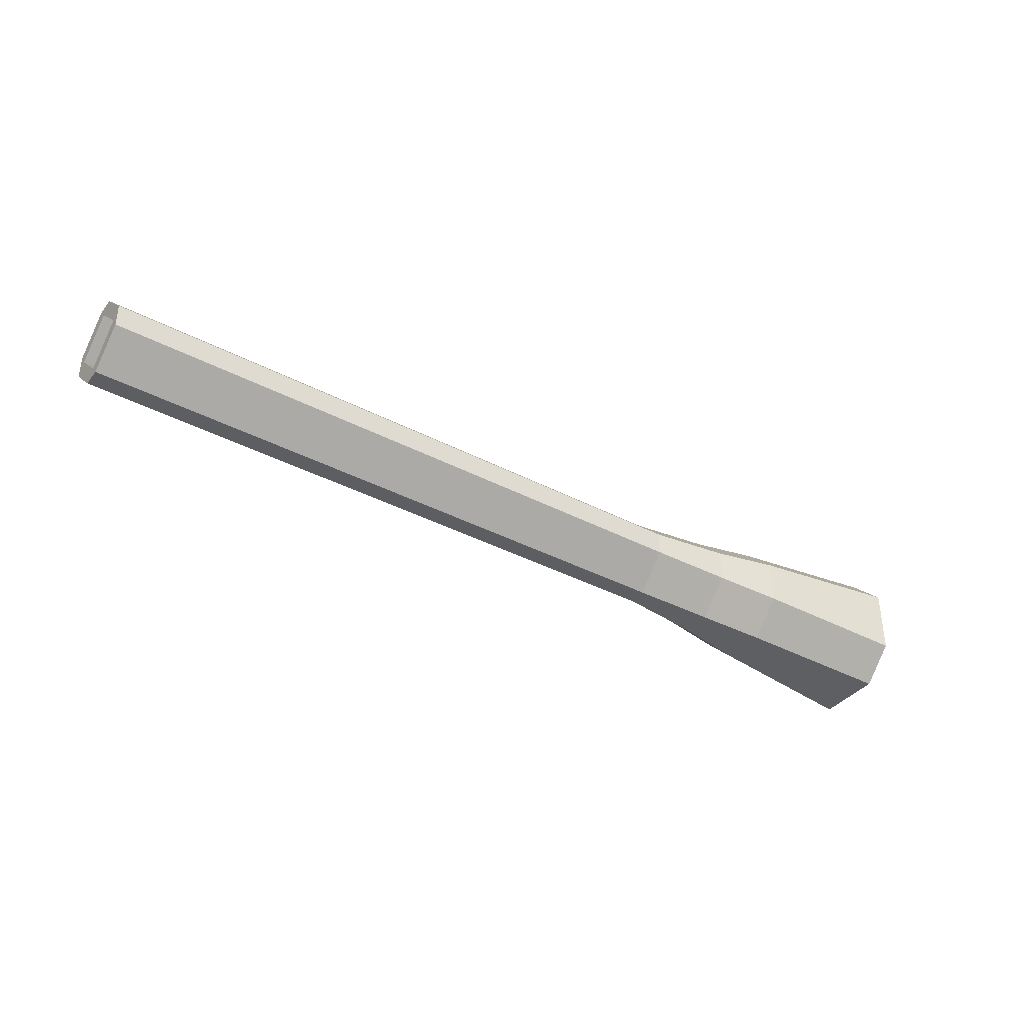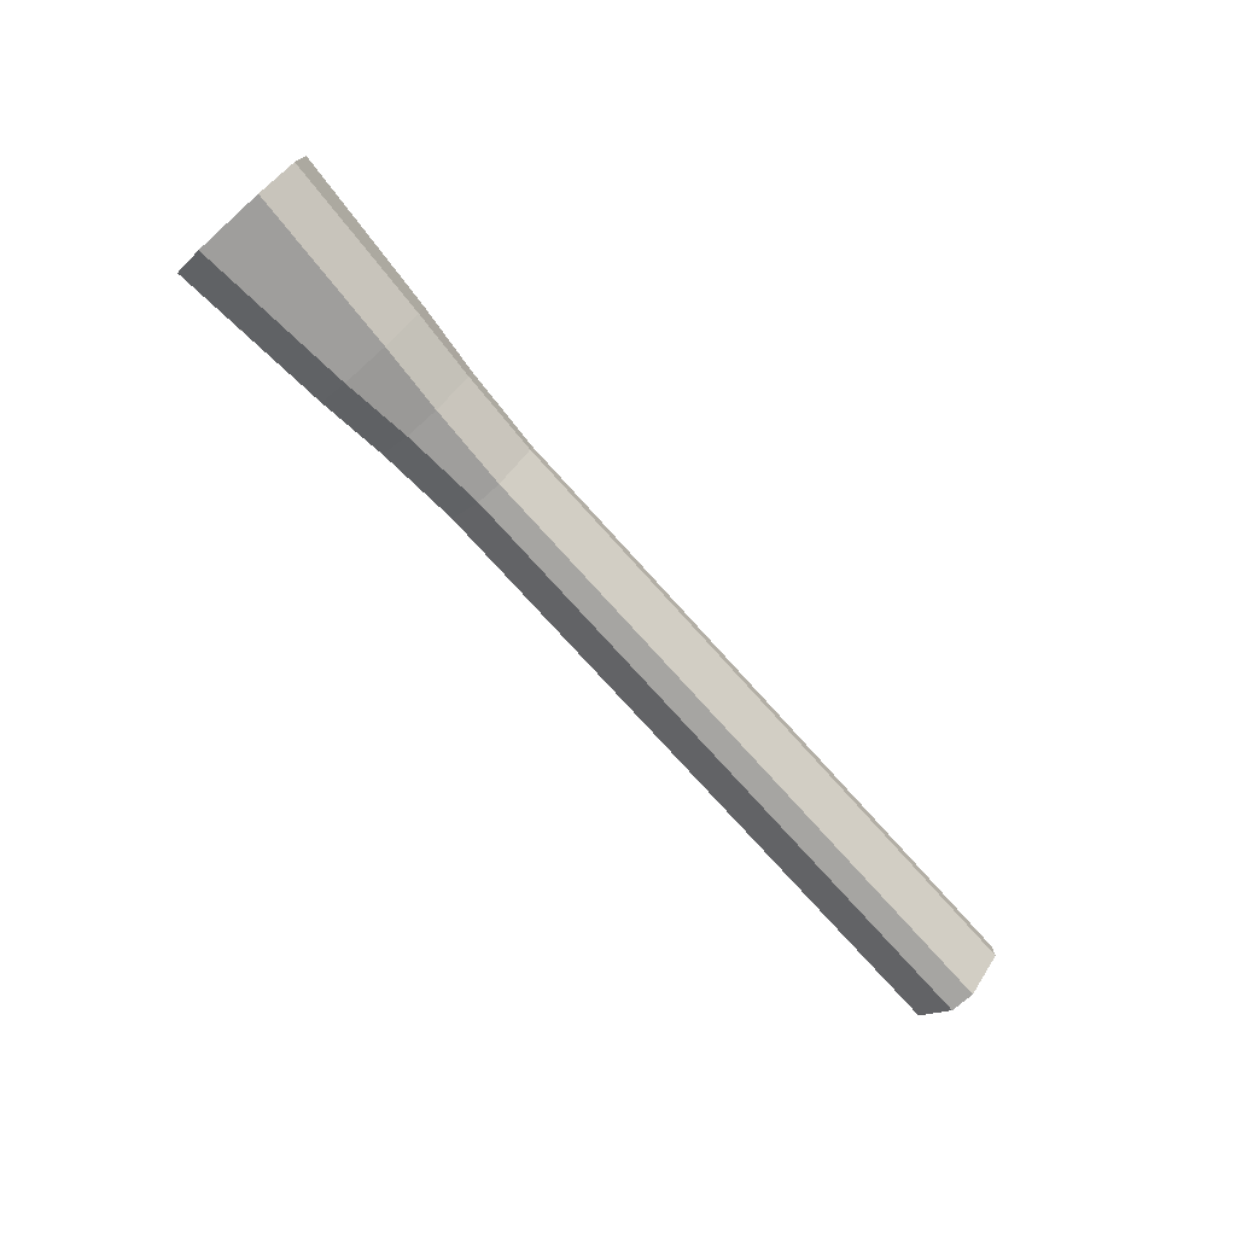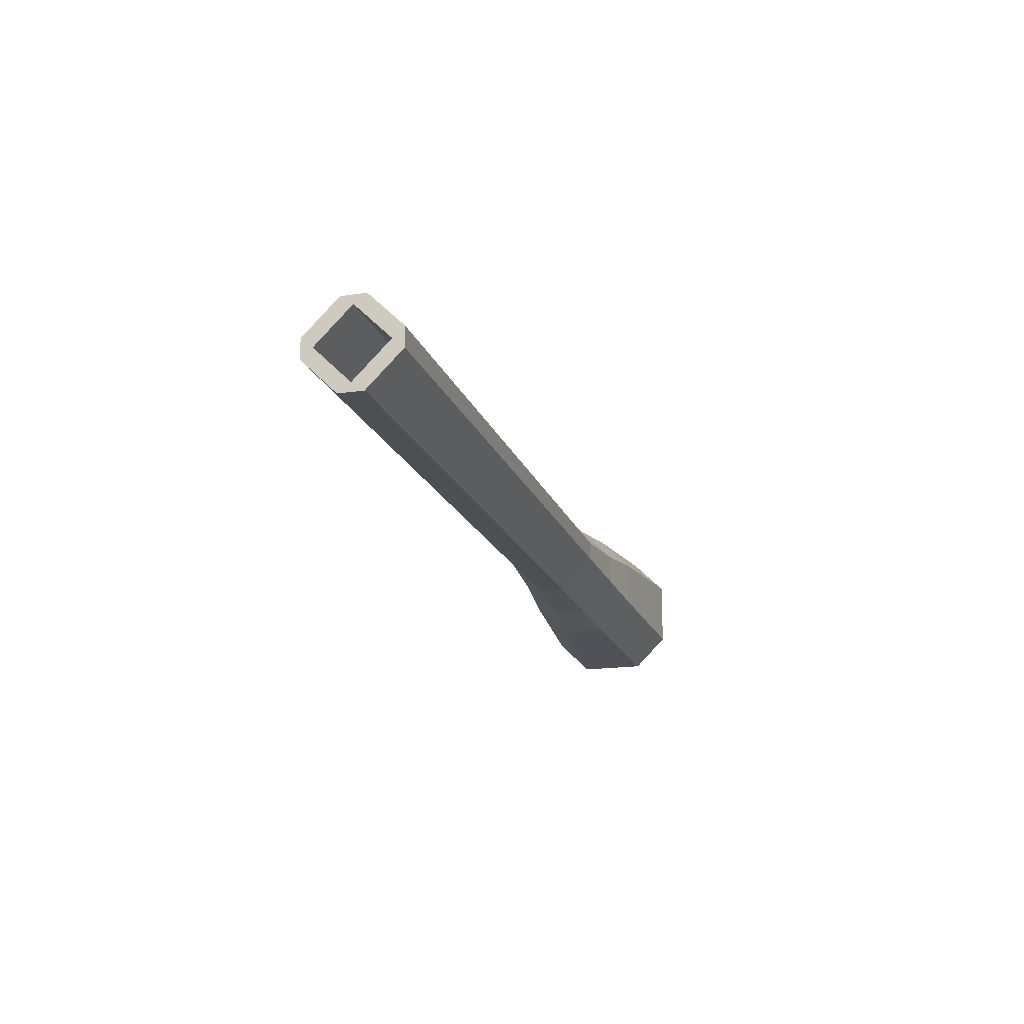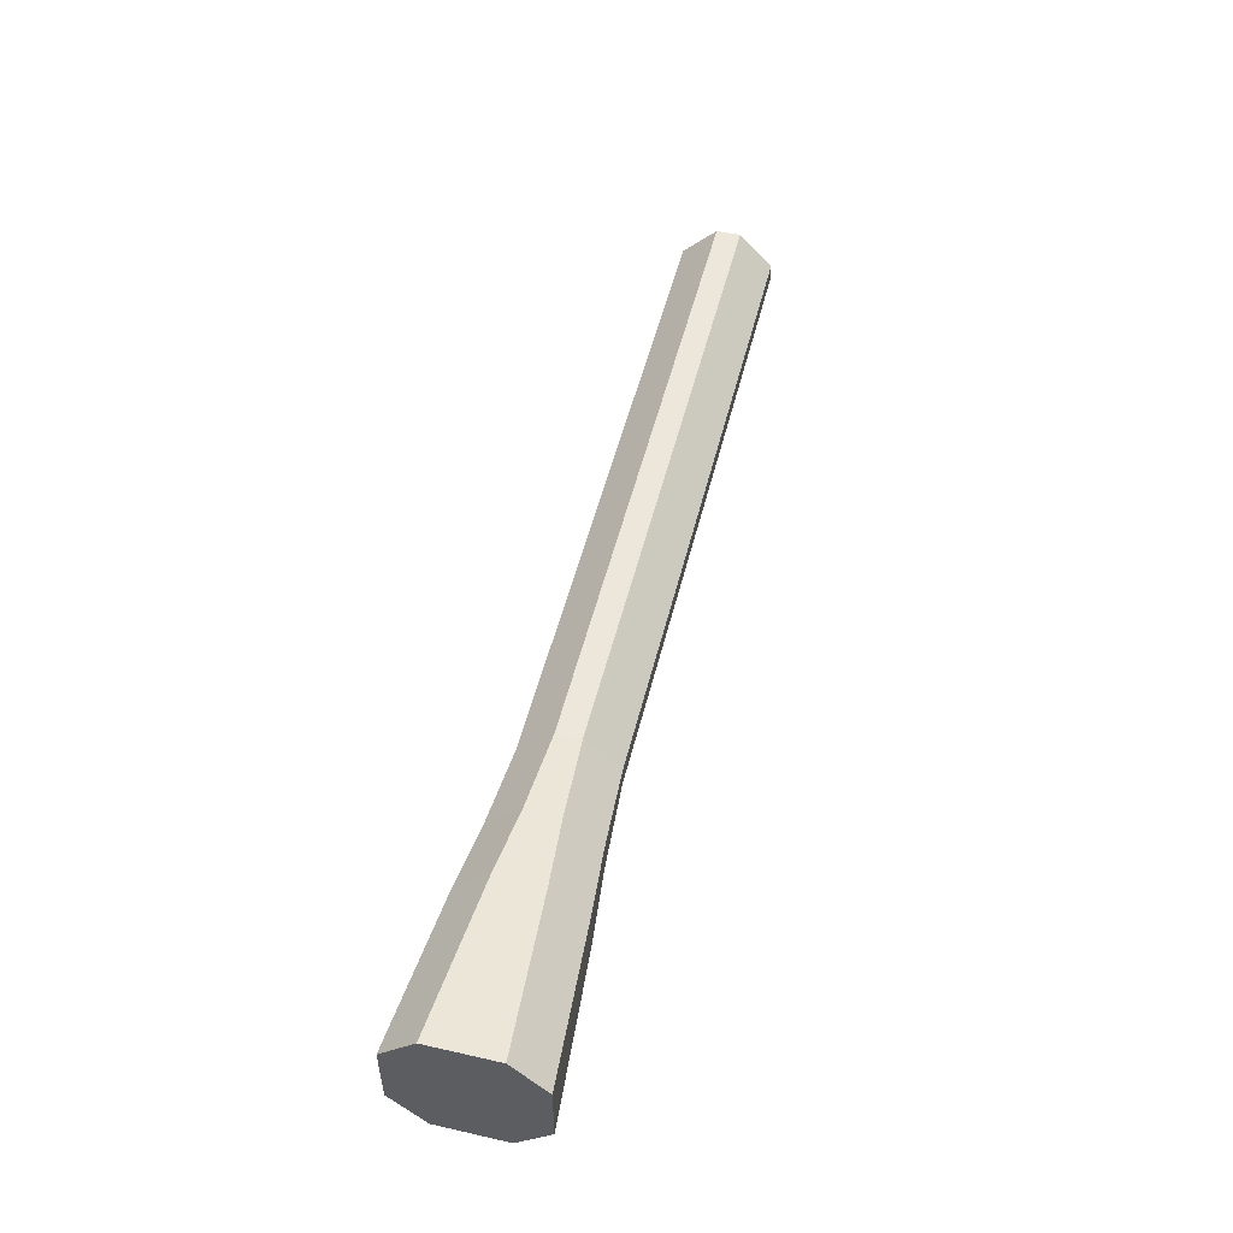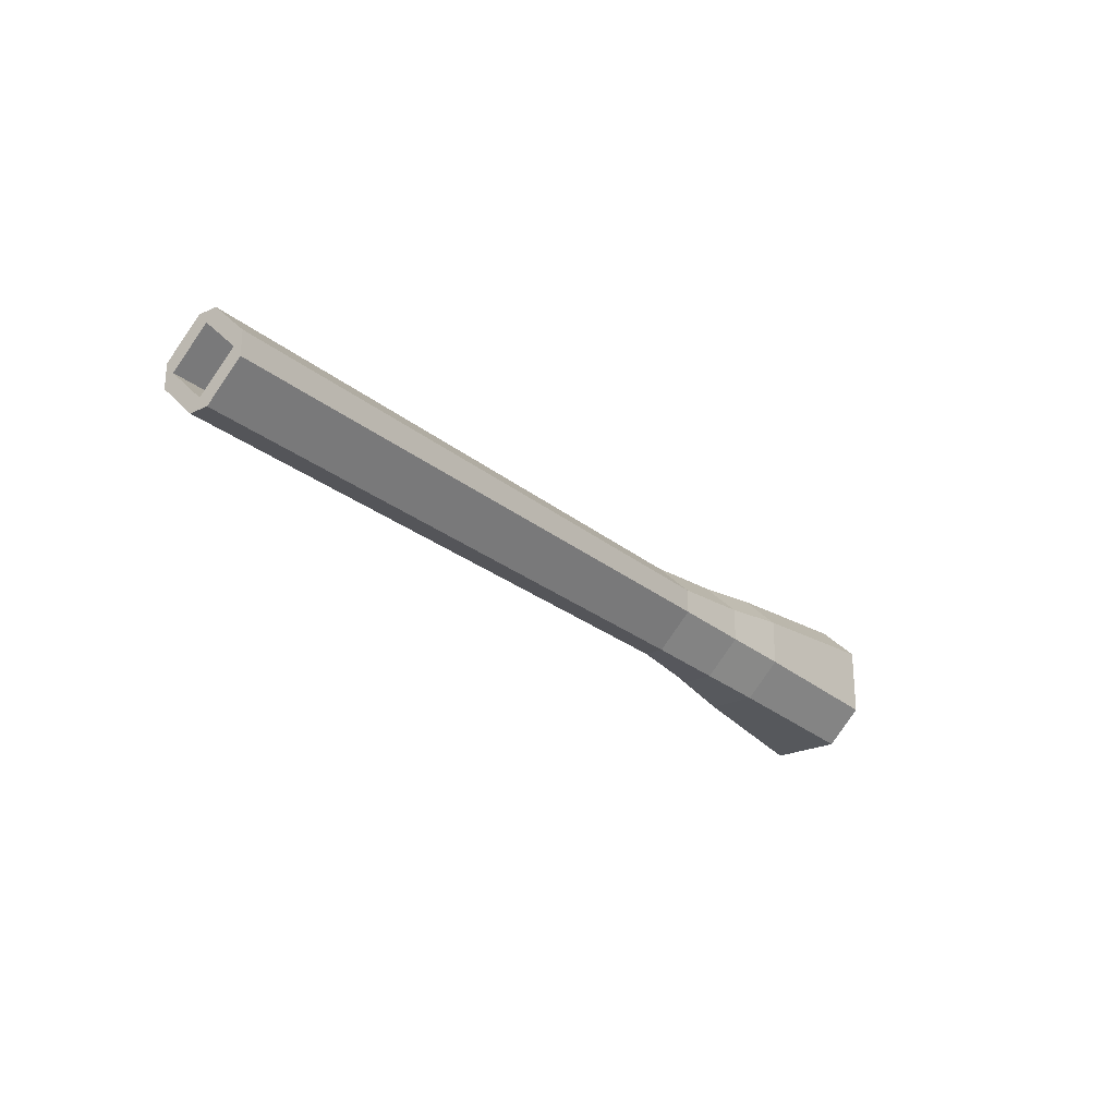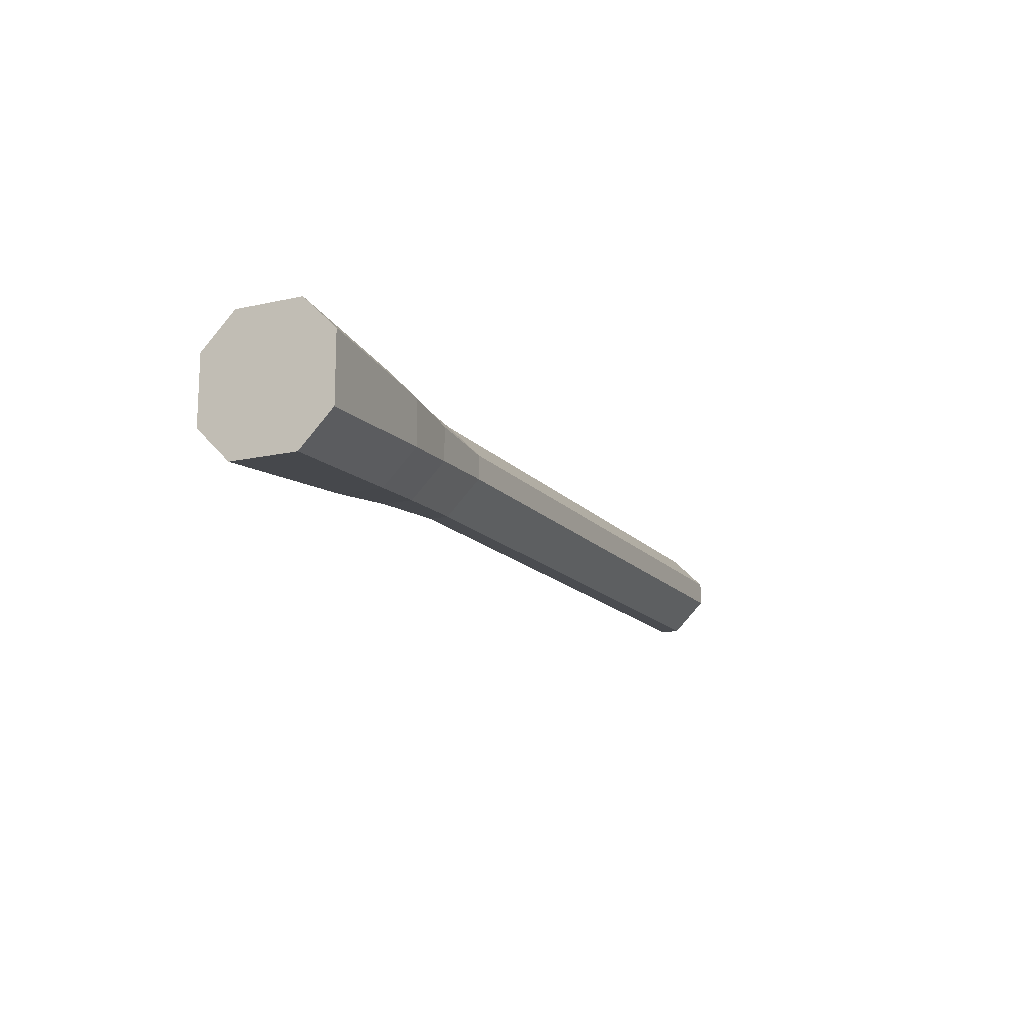
<metadata>
{"format":"obj","ext":"obj","renderer":"f3d","projection":"perspective","resolution":1024,"background":"white","views":[{"elev":-37.8,"azim":146.1,"up":"+Y"},{"elev":-73.6,"azim":-48.3,"up":"+Z"},{"elev":-17.8,"azim":106.1,"up":"+Z"},{"elev":51.5,"azim":-76.2,"up":"+Z"},{"elev":-24.8,"azim":126.9,"up":"+Y"},{"elev":-15.1,"azim":-64.3,"up":"+Y"}]}
</metadata>
<code>
o Cube.001_Cube.002
v 0.1364 0.02034 0.004242
v 0.1364 0.005345 0.01924
v 0 0.015 0.03
v 0 0.03 0.015
v 0.1 0.007414 0.02173
v 0.1 0.02241 0.006725
v 0.07 0.02517 0.01017
v 0.07 0.01017 0.02517
v 0.4191 0.02034 0.004242
v 0.4191 0.005345 0.01924
v 0.4191 0.01542 0
v 0.4191 -0 0.01542
v 0.2501 0.01542 0
v 0.2501 -0 0.01542
v 0.4191 -0.01542 0
v 0.2501 -0.01542 0
v 0.4191 -0 -0.01542
v 0.2501 -0 -0.01542
v 0.1364 0.02034 -0.004242
v 0.1364 0.005345 -0.01924
v 0 0.015 -0.03
v 0 0.03 -0.015
v 0.1 0.007414 -0.02173
v 0.1 0.02241 -0.006725
v 0.07 0.02517 -0.01017
v 0.07 0.01017 -0.02517
v 0.4191 0.02034 -0.004242
v 0.4191 0.005345 -0.01924
v 0.1364 -0.02034 0.004242
v 0.1364 -0.005346 0.01924
v -0 -0.015 0.03
v -0 -0.03 0.015
v 0.1 -0.007414 0.02173
v 0.1 -0.02241 0.006725
v 0.07 -0.02517 0.01017
v 0.07 -0.01017 0.02517
v 0.4191 -0.02035 0.004242
v 0.4191 -0.005346 0.01924
v 0.1364 -0.02034 -0.004242
v 0.1364 -0.005346 -0.01924
v -0 -0.015 -0.03
v -0 -0.03 -0.015
v 0.1 -0.007414 -0.02173
v 0.1 -0.02241 -0.006725
v 0.07 -0.02517 -0.01017
v 0.07 -0.01017 -0.02517
v 0.4191 -0.02035 -0.004242
v 0.4191 -0.005346 -0.01924
f 13 18 17 11
f 14 13 11 12
f 13 14 16 18
f 15 16 14 12
f 15 17 18 16
f 38 12 10
f 12 38 37 15
f 47 15 37
f 15 47 48 17
f 17 48 28
f 17 28 27 11
f 11 27 9
f 9 10 12 11
f 9 27 19 1
f 2 30 38 10
f 37 29 39 47
f 20 28 48 40
f 19 27 28 20
f 1 2 10 9
f 29 37 38 30
f 39 40 48 47
f 23 20 40 43
f 26 23 43 46
f 21 26 46 41
f 1 19 24 6
f 6 24 25 7
f 7 25 22 4
f 3 31 36 8
f 8 36 33 5
f 5 33 30 2
f 35 32 42 45
f 34 35 45 44
f 29 34 44 39
f 31 32 35 36
f 35 34 33 36
f 30 33 34 29
f 41 46 45 42
f 45 46 43 44
f 40 39 44 43
f 20 23 24 19
f 25 24 23 26
f 21 22 25 26
f 3 8 7 4
f 7 8 5 6
f 2 1 6 5
f 3 4 22 21 41 42 32 31

</code>
